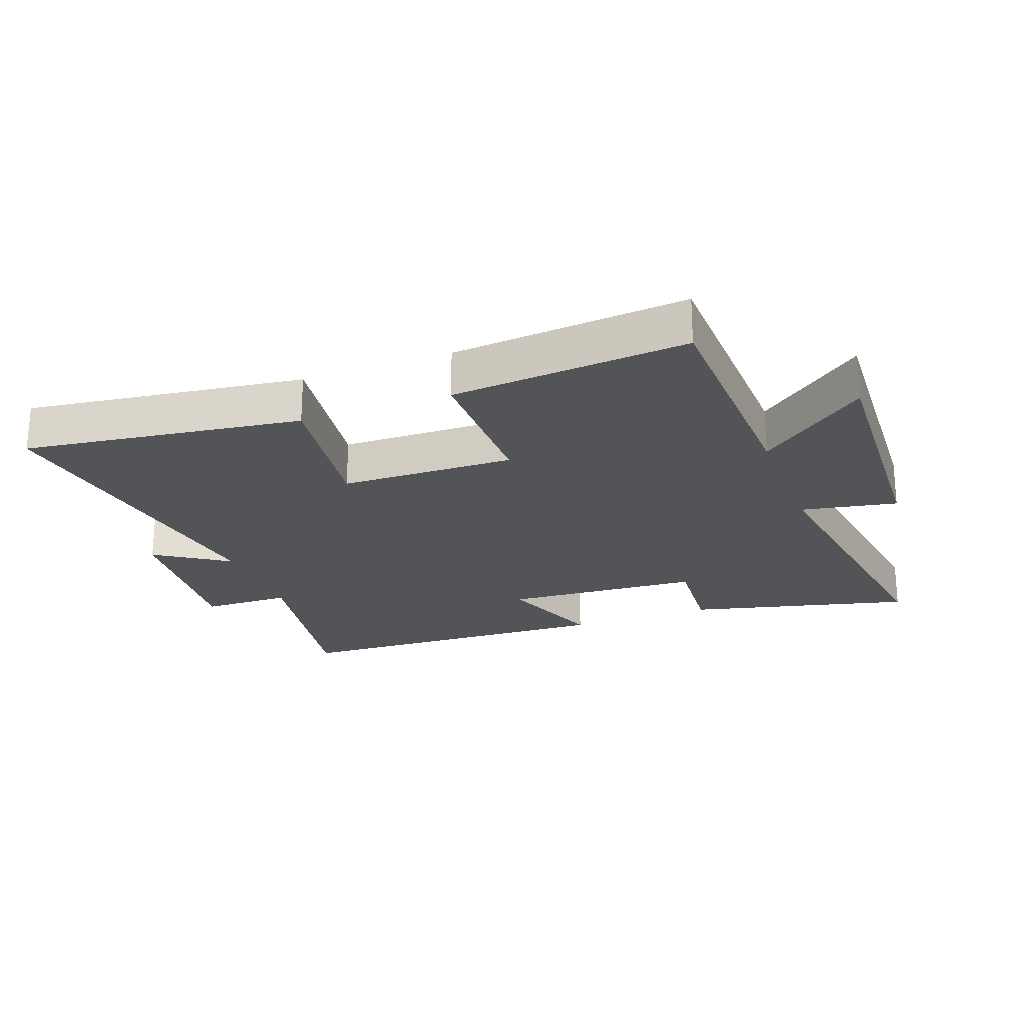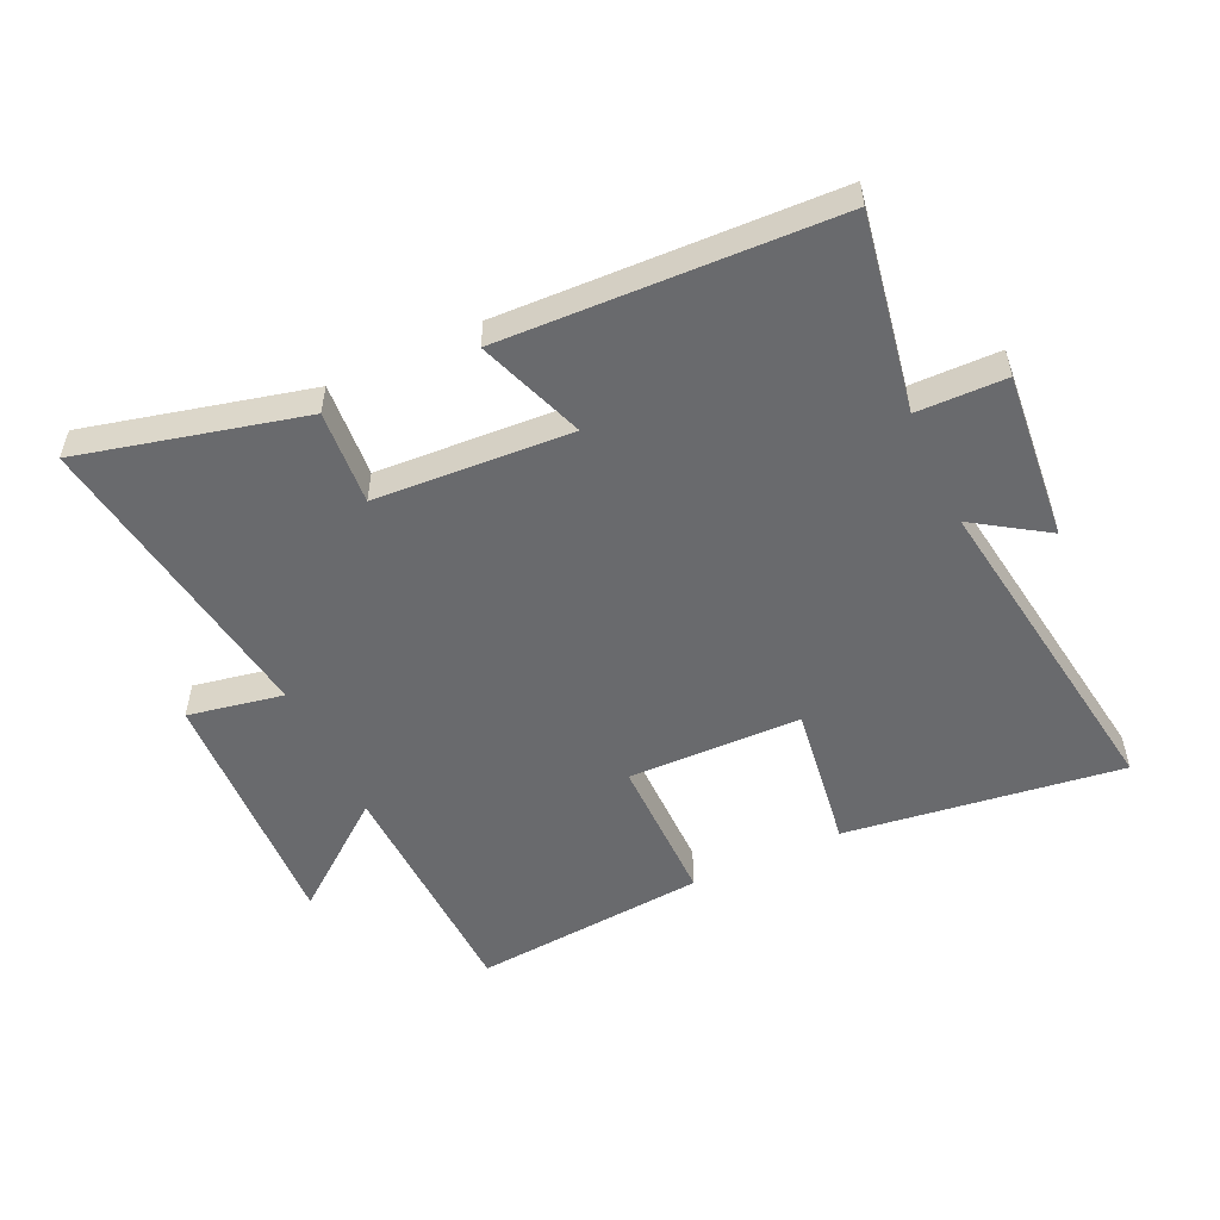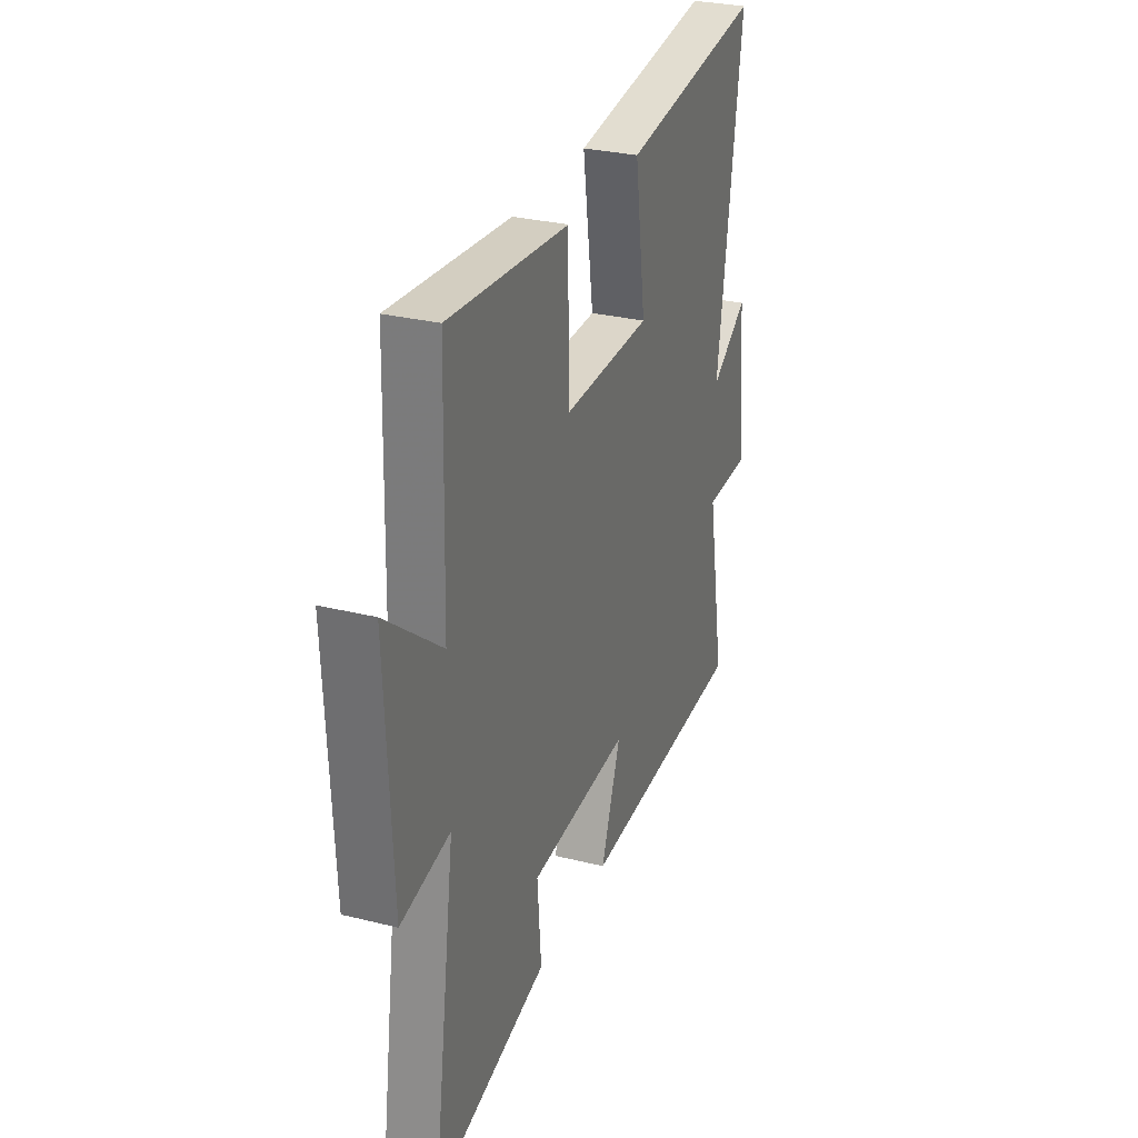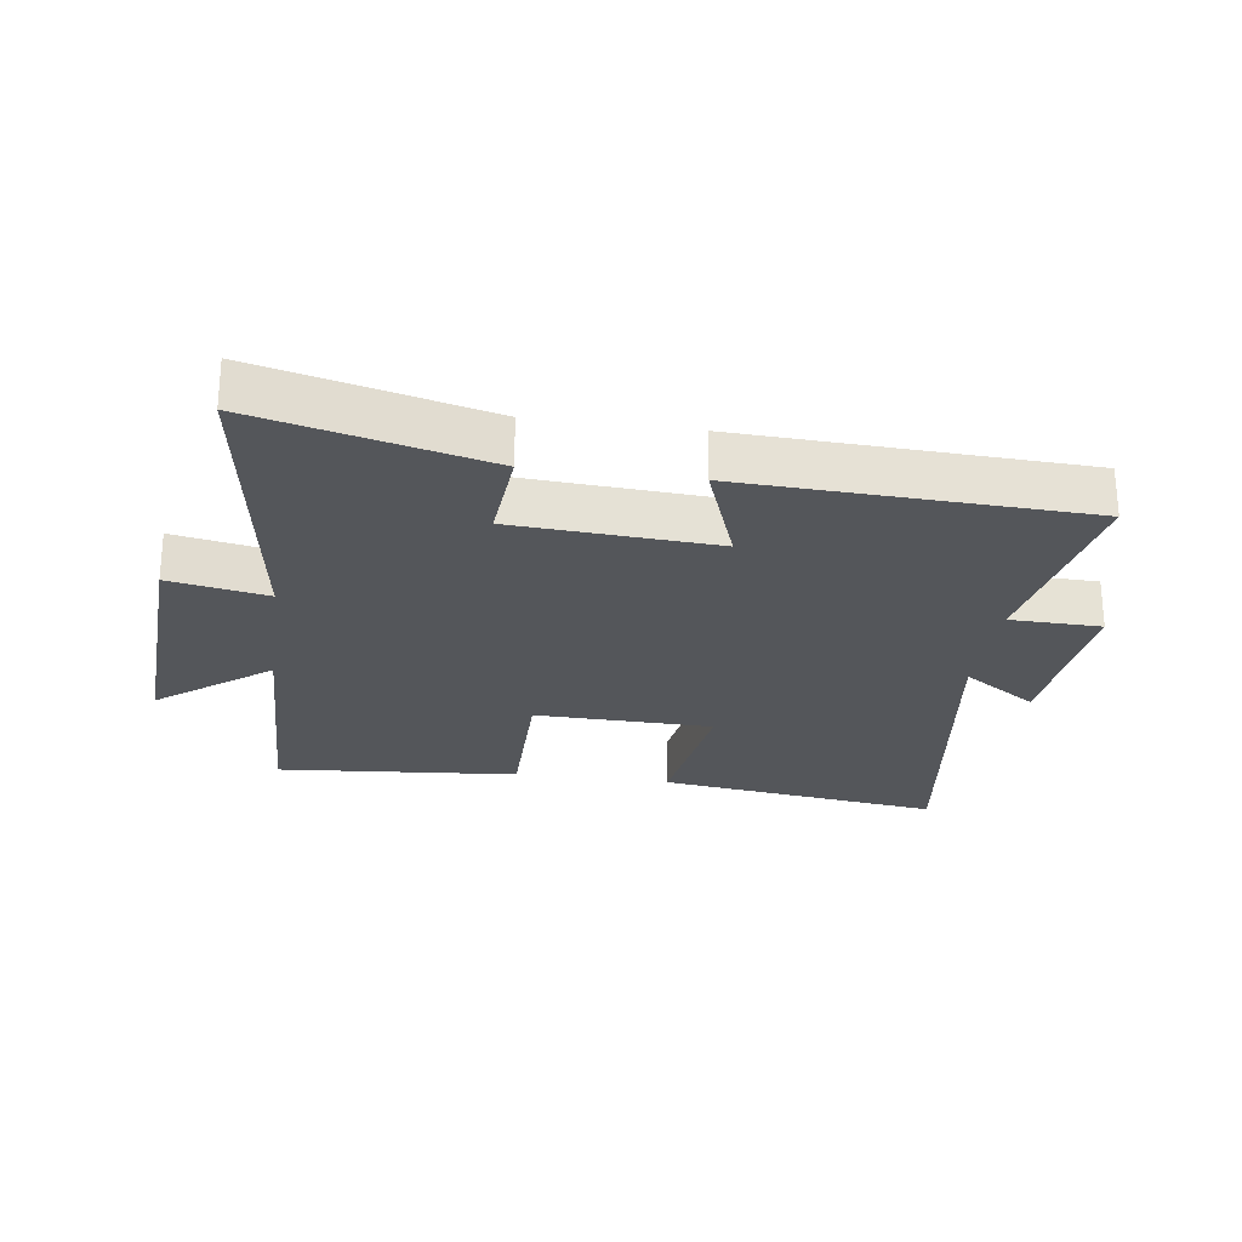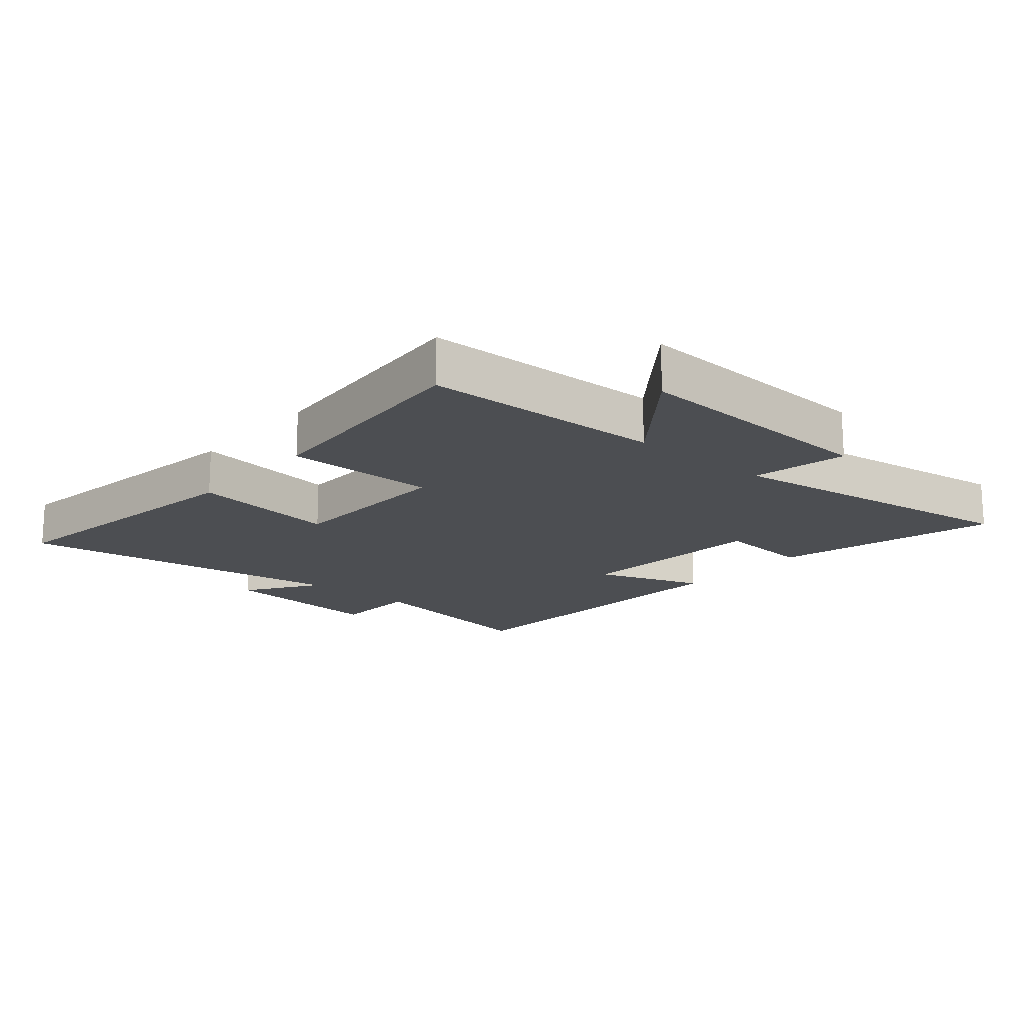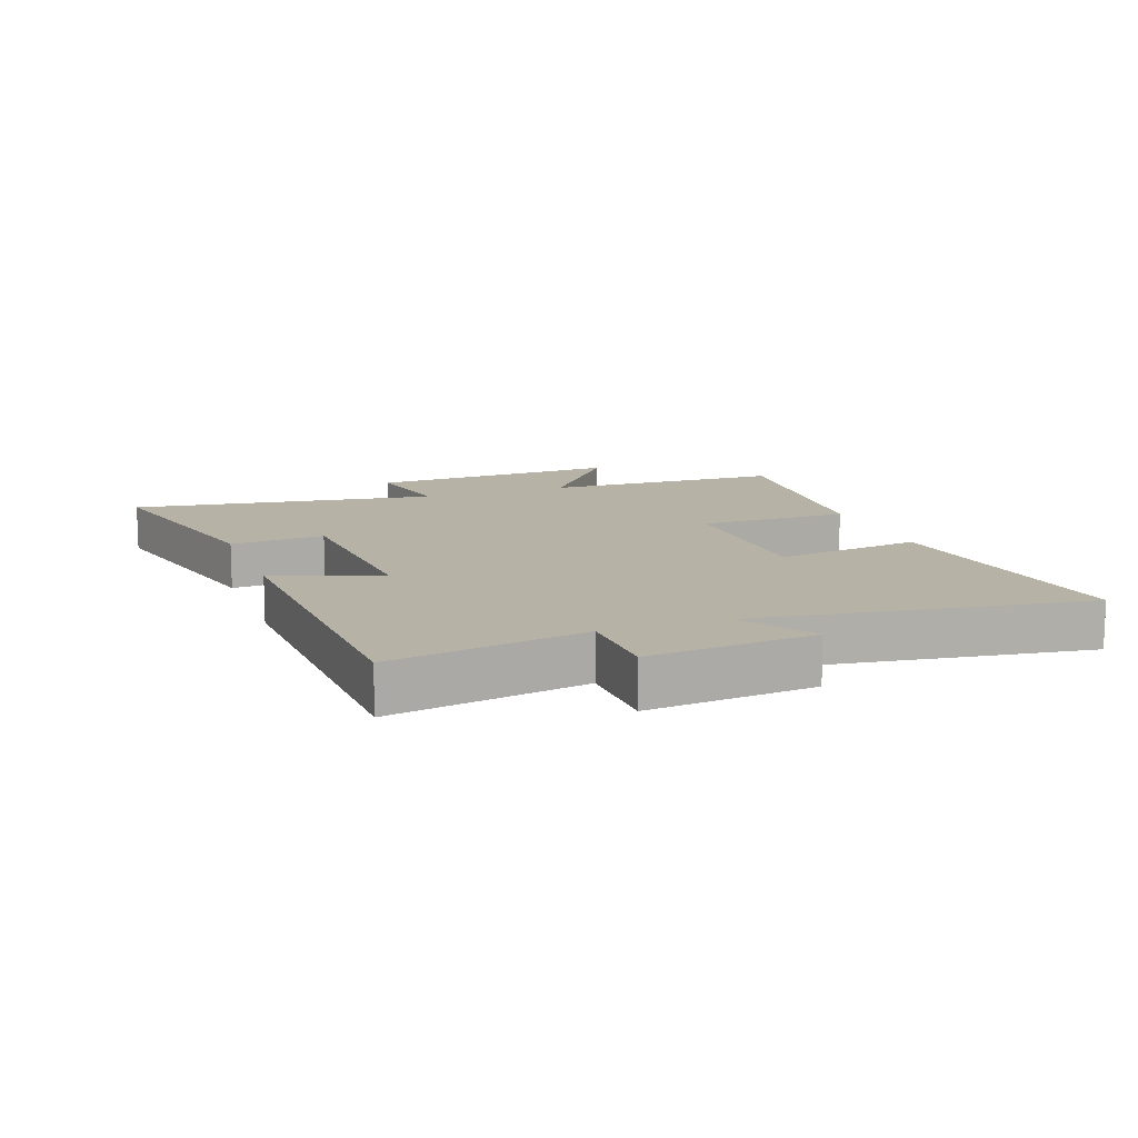
<metadata>
{"format":"obj","ext":"obj","renderer":"f3d","projection":"perspective","resolution":1024,"background":"white","views":[{"elev":-23.3,"azim":20.5,"up":"+Y"},{"elev":-53.0,"azim":-154.9,"up":"+Y"},{"elev":29.2,"azim":110.3,"up":"+Z"},{"elev":-25.5,"azim":172.0,"up":"+Y"},{"elev":-16.8,"azim":49.2,"up":"+Y"},{"elev":12.4,"azim":-110.0,"up":"+Y"}]}
</metadata>
<code>
v -0.556 0.07 -0.478
v -0.5 0.07 -0.165
v -0.642 0.07 -0.162
v -0.616 0.07 0.106
v -0.5 0.07 0.029
v -0.576 0.07 0.56
v -0.132 0.07 0.5
v -0.166 0.07 0.264
v 0.112 0.07 0.258
v 0.112 0.07 0.5
v 0.489 0.07 0.532
v 0.5 0.07 0.146
v 0.673 0.07 0.281
v 0.653 0.07 -0.127
v 0.5 0.07 -0.098
v 0.571 0.07 -0.588
v 0.215 0.07 -0.5
v 0.227 0.07 -0.349
v -0.087 0.07 -0.329
v -0.025 0.07 -0.5
v -0.556 0 -0.478
v -0.5 0 -0.165
v -0.642 0 -0.162
v -0.616 0 0.106
v -0.5 0 0.029
v -0.576 0 0.56
v -0.132 0 0.5
v -0.166 0 0.264
v 0.112 0 0.258
v 0.112 0 0.5
v 0.489 0 0.532
v 0.5 0 0.146
v 0.673 0 0.281
v 0.653 0 -0.127
v 0.5 0 -0.098
v 0.571 0 -0.588
v 0.215 0 -0.5
v 0.227 0 -0.349
v -0.087 0 -0.329
v -0.025 0 -0.5
f 19 20 1 2
f 18 19 2
f 15 16 17 18
f 15 18 2
f 12 13 14 15
f 9 10 11 12
f 8 9 12 15
f 5 6 7 8
f 5 8 15 2
f 2 3 4 5
f 22 21 40 39
f 22 39 38
f 38 37 36 35
f 22 38 35
f 35 34 33 32
f 32 31 30 29
f 35 32 29 28
f 28 27 26 25
f 22 35 28 25
f 25 24 23 22
f 1 21 22 2
f 2 22 23 3
f 3 23 24 4
f 4 24 25 5
f 5 25 26 6
f 6 26 27 7
f 7 27 28 8
f 8 28 29 9
f 9 29 30 10
f 10 30 31 11
f 11 31 32 12
f 12 32 33 13
f 13 33 34 14
f 14 34 35 15
f 15 35 36 16
f 16 36 37 17
f 17 37 38 18
f 18 38 39 19
f 19 39 40 20
f 20 40 21 1

</code>
